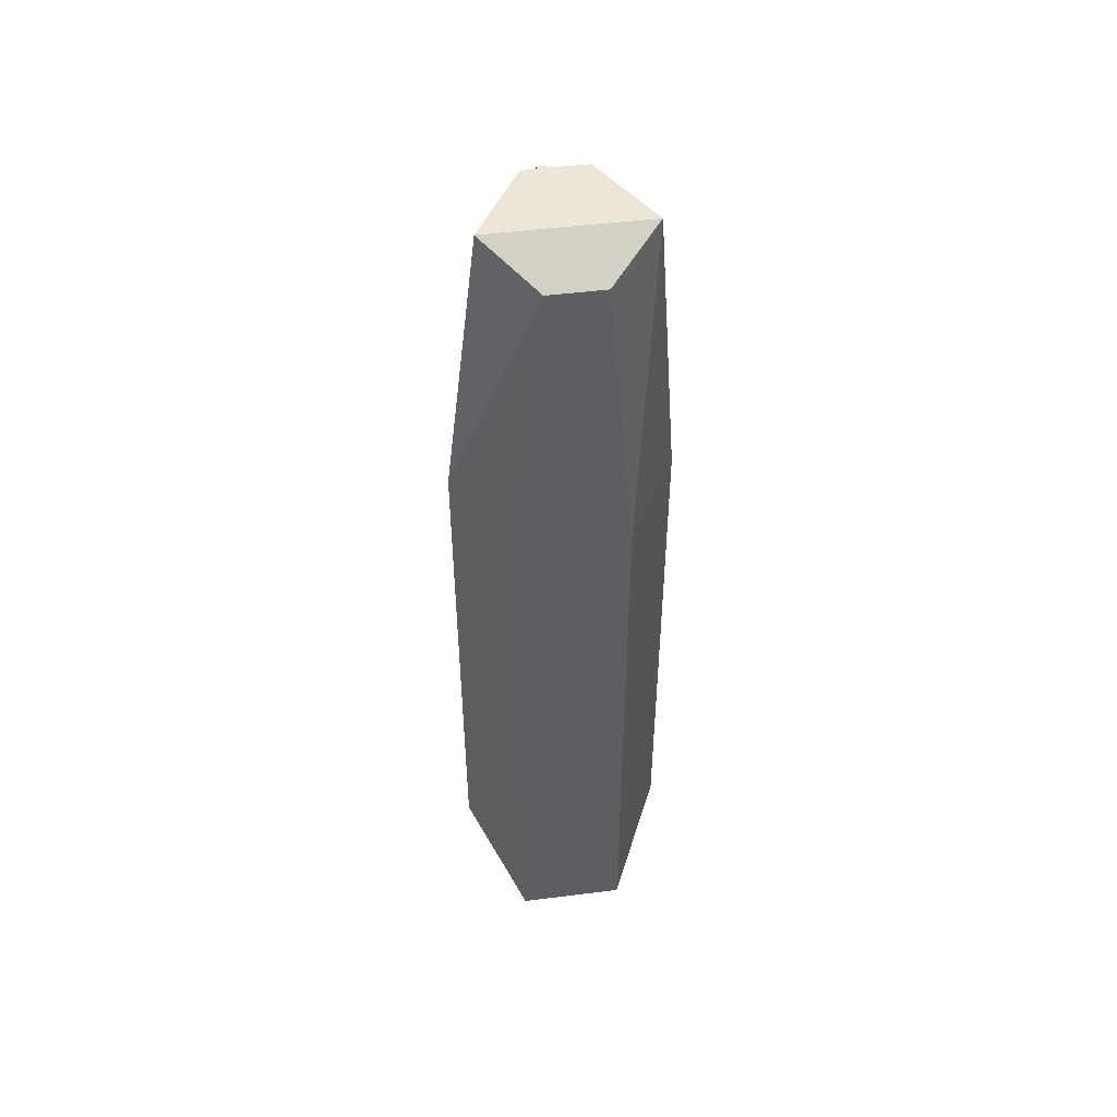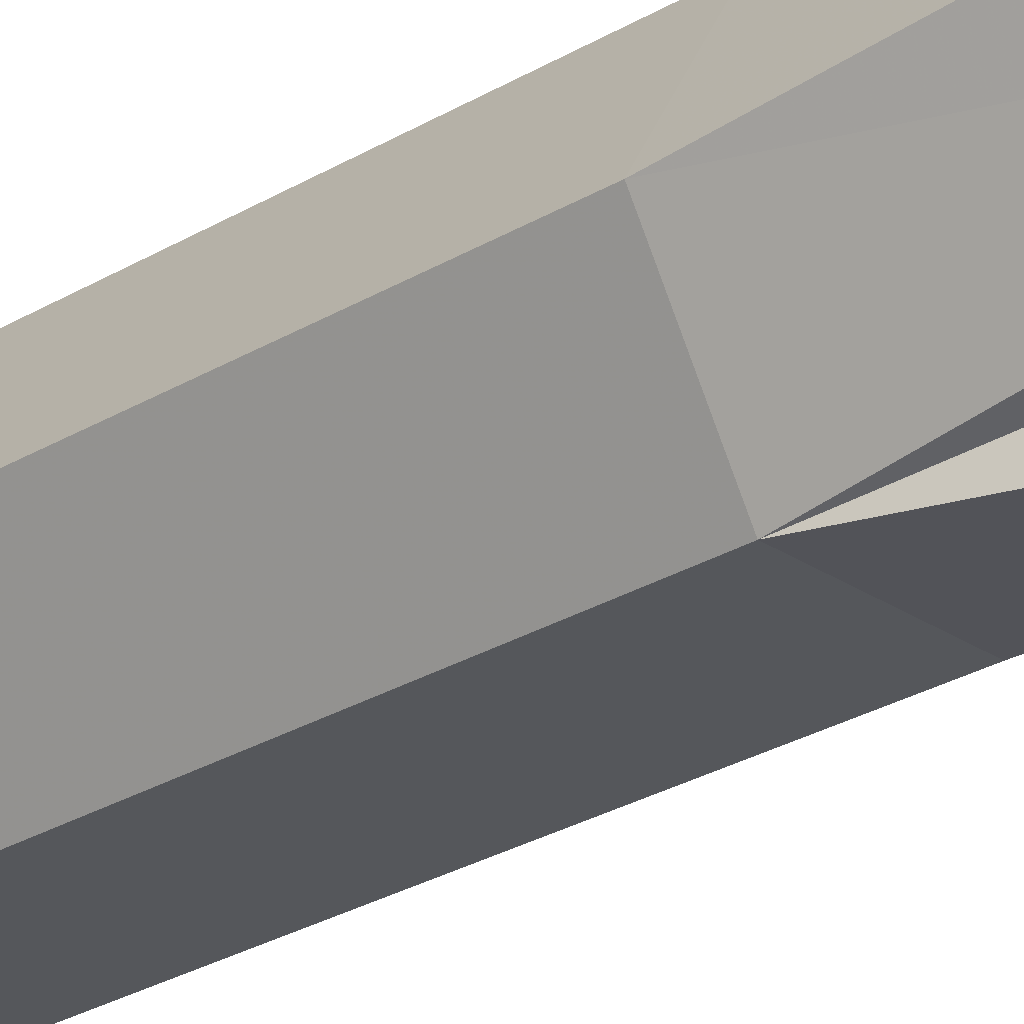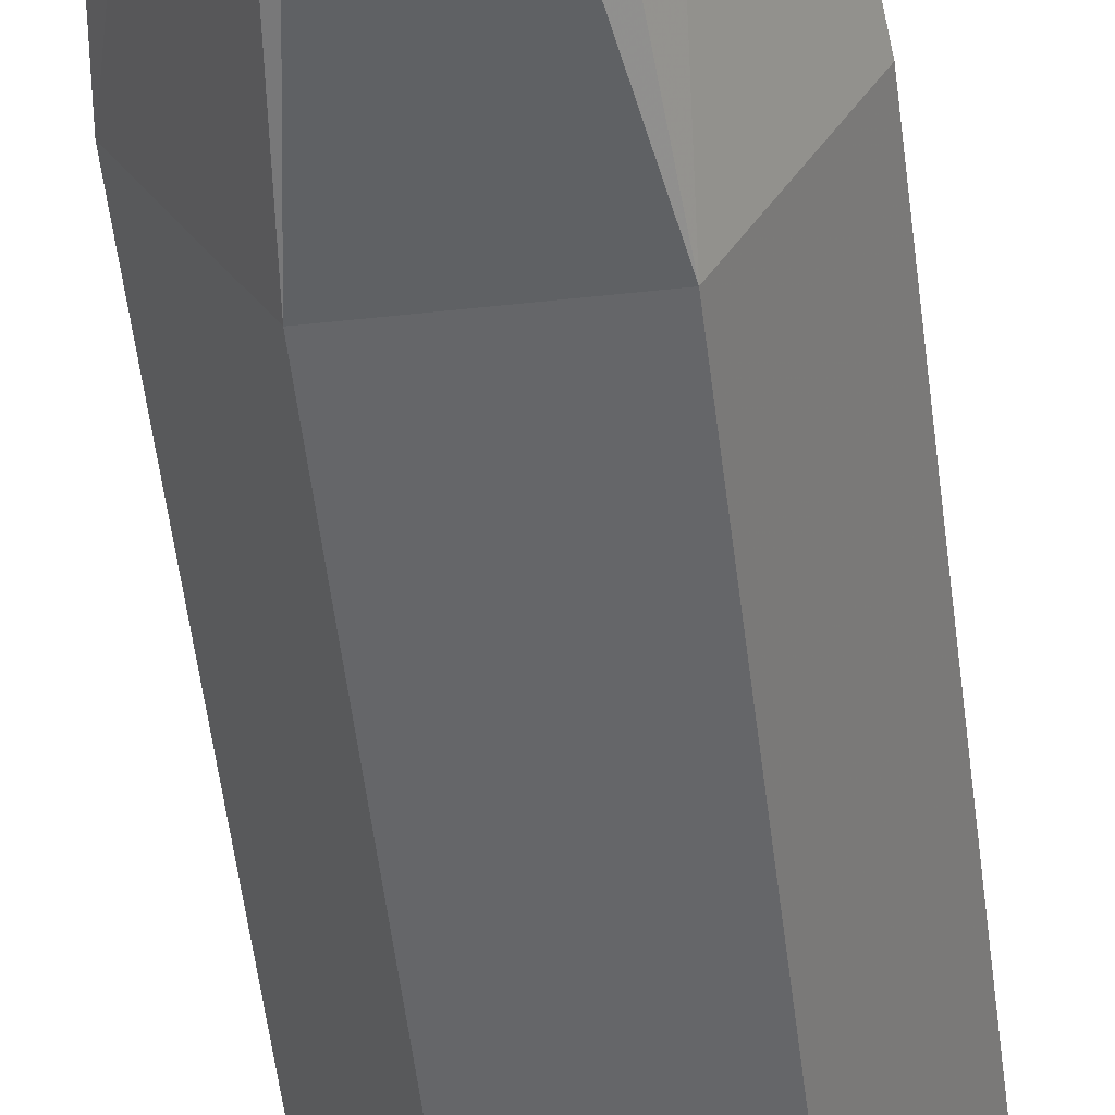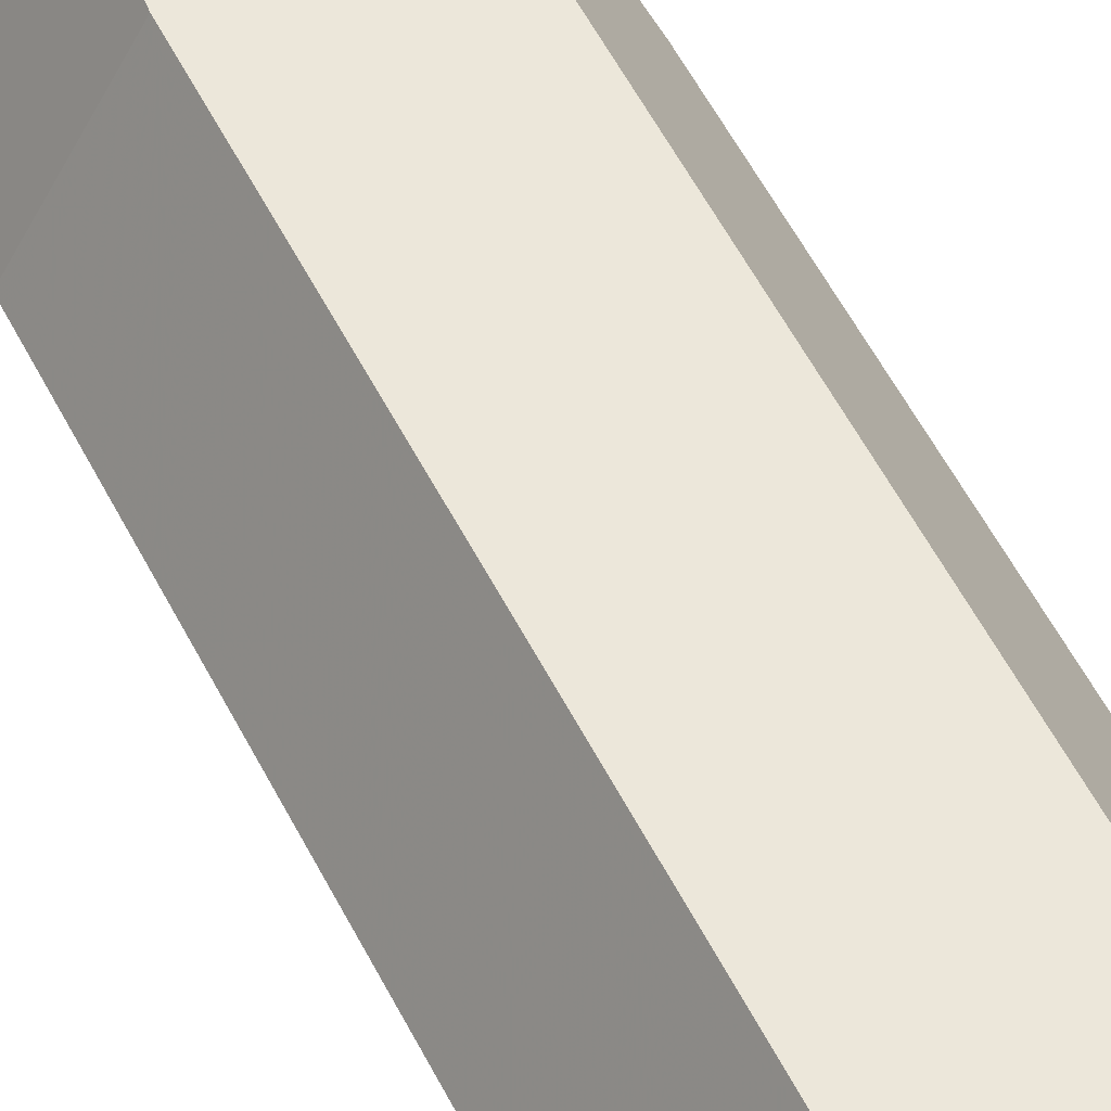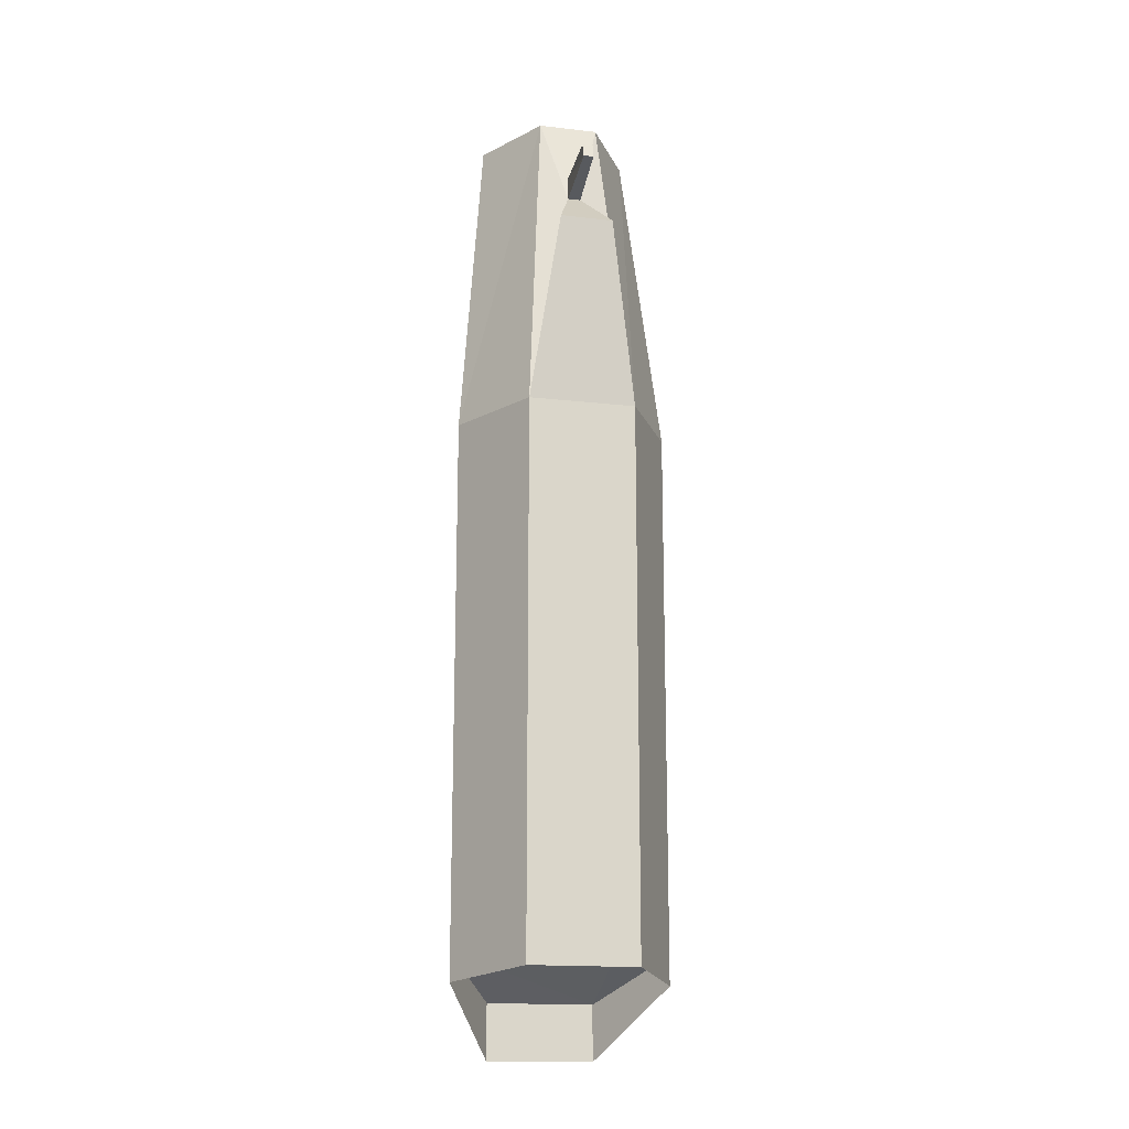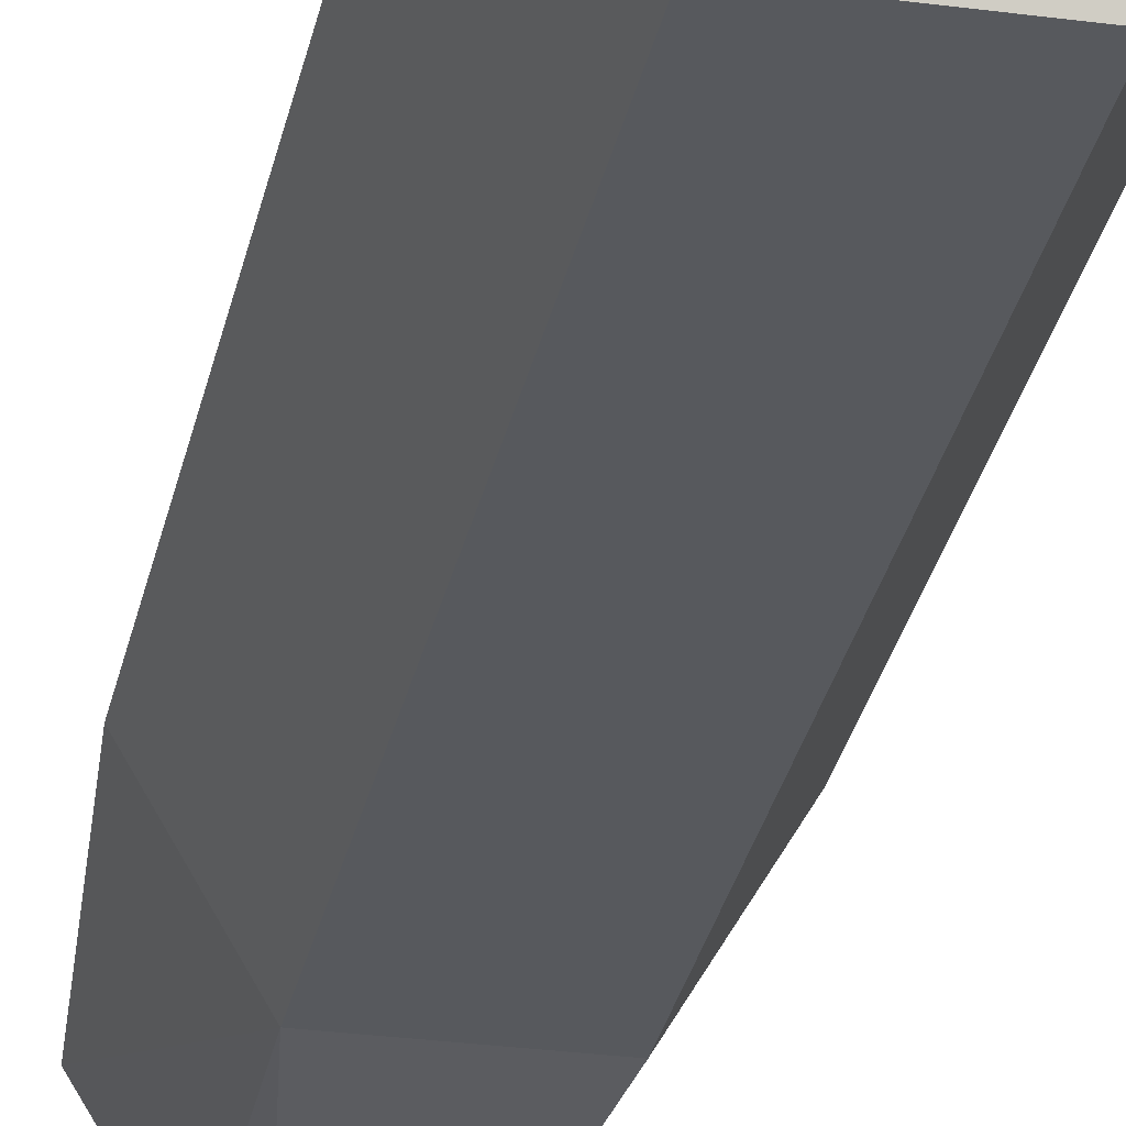
<metadata>
{"format":"obj","ext":"obj","renderer":"f3d","projection":"perspective","resolution":1024,"background":"white","views":[{"elev":49.3,"azim":172.1,"up":"+Z"},{"elev":-26.8,"azim":-46.6,"up":"+Y"},{"elev":-51.8,"azim":6.8,"up":"+Y"},{"elev":53.2,"azim":154.0,"up":"+Y"},{"elev":-16.5,"azim":-13.1,"up":"+Z"},{"elev":-29.2,"azim":168.8,"up":"+Y"}]}
</metadata>
<code>
g
v  -4.506 0.0204 -7.047
v  -4.506 0.0204 14.96
v  -3.226 1.976 28.92
v  -2.266 -3.859 -7.85
v  4.454 0.0204 -7.047
v  2.214 3.9 -8.763
v  2.214 3.9 14.96
v  4.454 0.0204 14.96
v  3.174 1.976 28.92
v  -2.266 3.9 14.96
v  -1.157 3.9 27.68
v  1.105 3.9 27.68
v  -2.266 3.9 -11.07
v  -4.506 0.0204 -8.245
v  2.214 -3.859 -5.538
v  -2.266 -3.859 -5.538
v  -2.266 -3.859 14.96
v  -1.138 -4.712 22.87
v  1.086 -4.712 22.87
v  2.214 -3.859 14.96
v  -1.277 -1.254 28.92
v  2.214 3.9 -8.763
v  -2.266 3.9 -8.763
v  2.214 3.9 -11.07
v  4.454 0.0204 -8.245
v  4.454 0.0204 -7.047
v  2.214 -3.859 -7.85
v  2.214 -3.859 -5.538
v  -2.266 -3.859 -7.85
v  -4.506 0.0204 -8.245
v  -4.506 0.0204 -7.047
v  -2.266 3.9 -11.07
v  1.226 -1.254 28.92
v  0.2438 -2.433 24.86
v  0.2099 -2.136 25.92
v  -0.2572 -2.136 25.92
v  -0.2934 -2.433 24.86
v  0.2099 -4.916 26.15
v  -0.2572 -4.916 26.15
v  0.1865 -5.061 25.57
v  -0.2338 -5.061 25.57
v  -2.266 -3.859 -5.538
v  -4.506 0.0204 -8.245
v  2.214 3.9 -11.07
v  4.454 0.0204 -8.245
v  2.214 -3.859 -7.85
v  -2.266 -3.859 -7.85
v  -2.266 -3.859 -7.85
v  -2.266 3.9 -11.07
v  -2.266 3.9 -11.07
v  -4.506 0.0204 -8.245
v  -4.506 0.0204 -8.245
v  2.214 3.9 -11.07
v  4.454 0.0204 -8.245
v  4.454 0.0204 -8.245
v  2.214 -3.859 -7.85
v  2.214 -3.859 -7.85
v  2.214 -3.859 -7.85
v  -2.266 -3.859 -7.85
v  -4.506 0.0204 -8.245
v  -2.266 3.9 -11.07
v  -2.266 3.9 -11.07
v  -2.266 3.9 -11.07
v  2.214 3.9 -11.07
v  2.214 3.9 -11.07
v  4.454 0.0204 -8.245
v  4.454 0.0204 -8.245
v  2.214 -3.859 -7.85
v  2.214 -3.859 -7.85
v  -4.506 0.0204 -7.047
v  4.454 0.0204 -7.047
v  2.214 3.9 -8.763
v  2.214 -3.859 -5.538
v  -2.266 -3.859 -5.538
v  2.214 3.9 -8.763
v  -2.266 3.9 -8.763
v  4.454 0.0204 -7.047
v  -4.506 0.0204 -7.047
v  -2.266 -3.859 -5.538
v  2.214 3.9 -8.763
v  -2.266 3.9 -8.763
v  -2.266 -3.859 -5.538
g rocket_launcher
f 70 74 17
f 17 2 70
f 2 17 21
f 21 3 2
f 74 70 51
f 14 4 16
f 71 72 7
f 7 8 71
f 8 7 12
f 12 9 8
f 72 71 66
f 45 65 6
f 72 81 10
f 10 7 72
f 7 10 11
f 11 12 7
f 81 72 64
f 44 13 23
f 81 70 2
f 2 10 81
f 10 2 3
f 3 11 10
f 70 81 62
f 63 52 1
f 73 71 8
f 8 20 73
f 20 8 9
f 9 33 20
f 71 73 68
f 46 67 5
f 74 73 20
f 20 17 74
f 17 20 19
f 19 18 17
f 73 74 47
f 48 69 15
f 18 19 34
f 34 37 18
f 34 19 20
f 17 18 37
f 3 21 33
f 3 33 9
f 3 9 12
f 11 3 12
f 80 76 49
f 22 50 53
f 75 24 55
f 80 54 77
f 26 25 58
f 77 57 28
f 27 29 42
f 56 79 28
f 30 31 79
f 60 82 59
f 32 76 31
f 61 78 43
f 80 77 28
f 80 28 79
f 80 79 31
f 80 31 76
f 20 33 34
f 34 33 35
f 36 35 33
f 33 21 36
f 21 37 36
f 37 21 17
f 38 39 41
f 41 40 38
f 35 36 39
f 39 38 35
f 37 34 40
f 40 41 37
f 34 35 38
f 38 40 34
f 36 37 41
f 41 39 36
g

</code>
